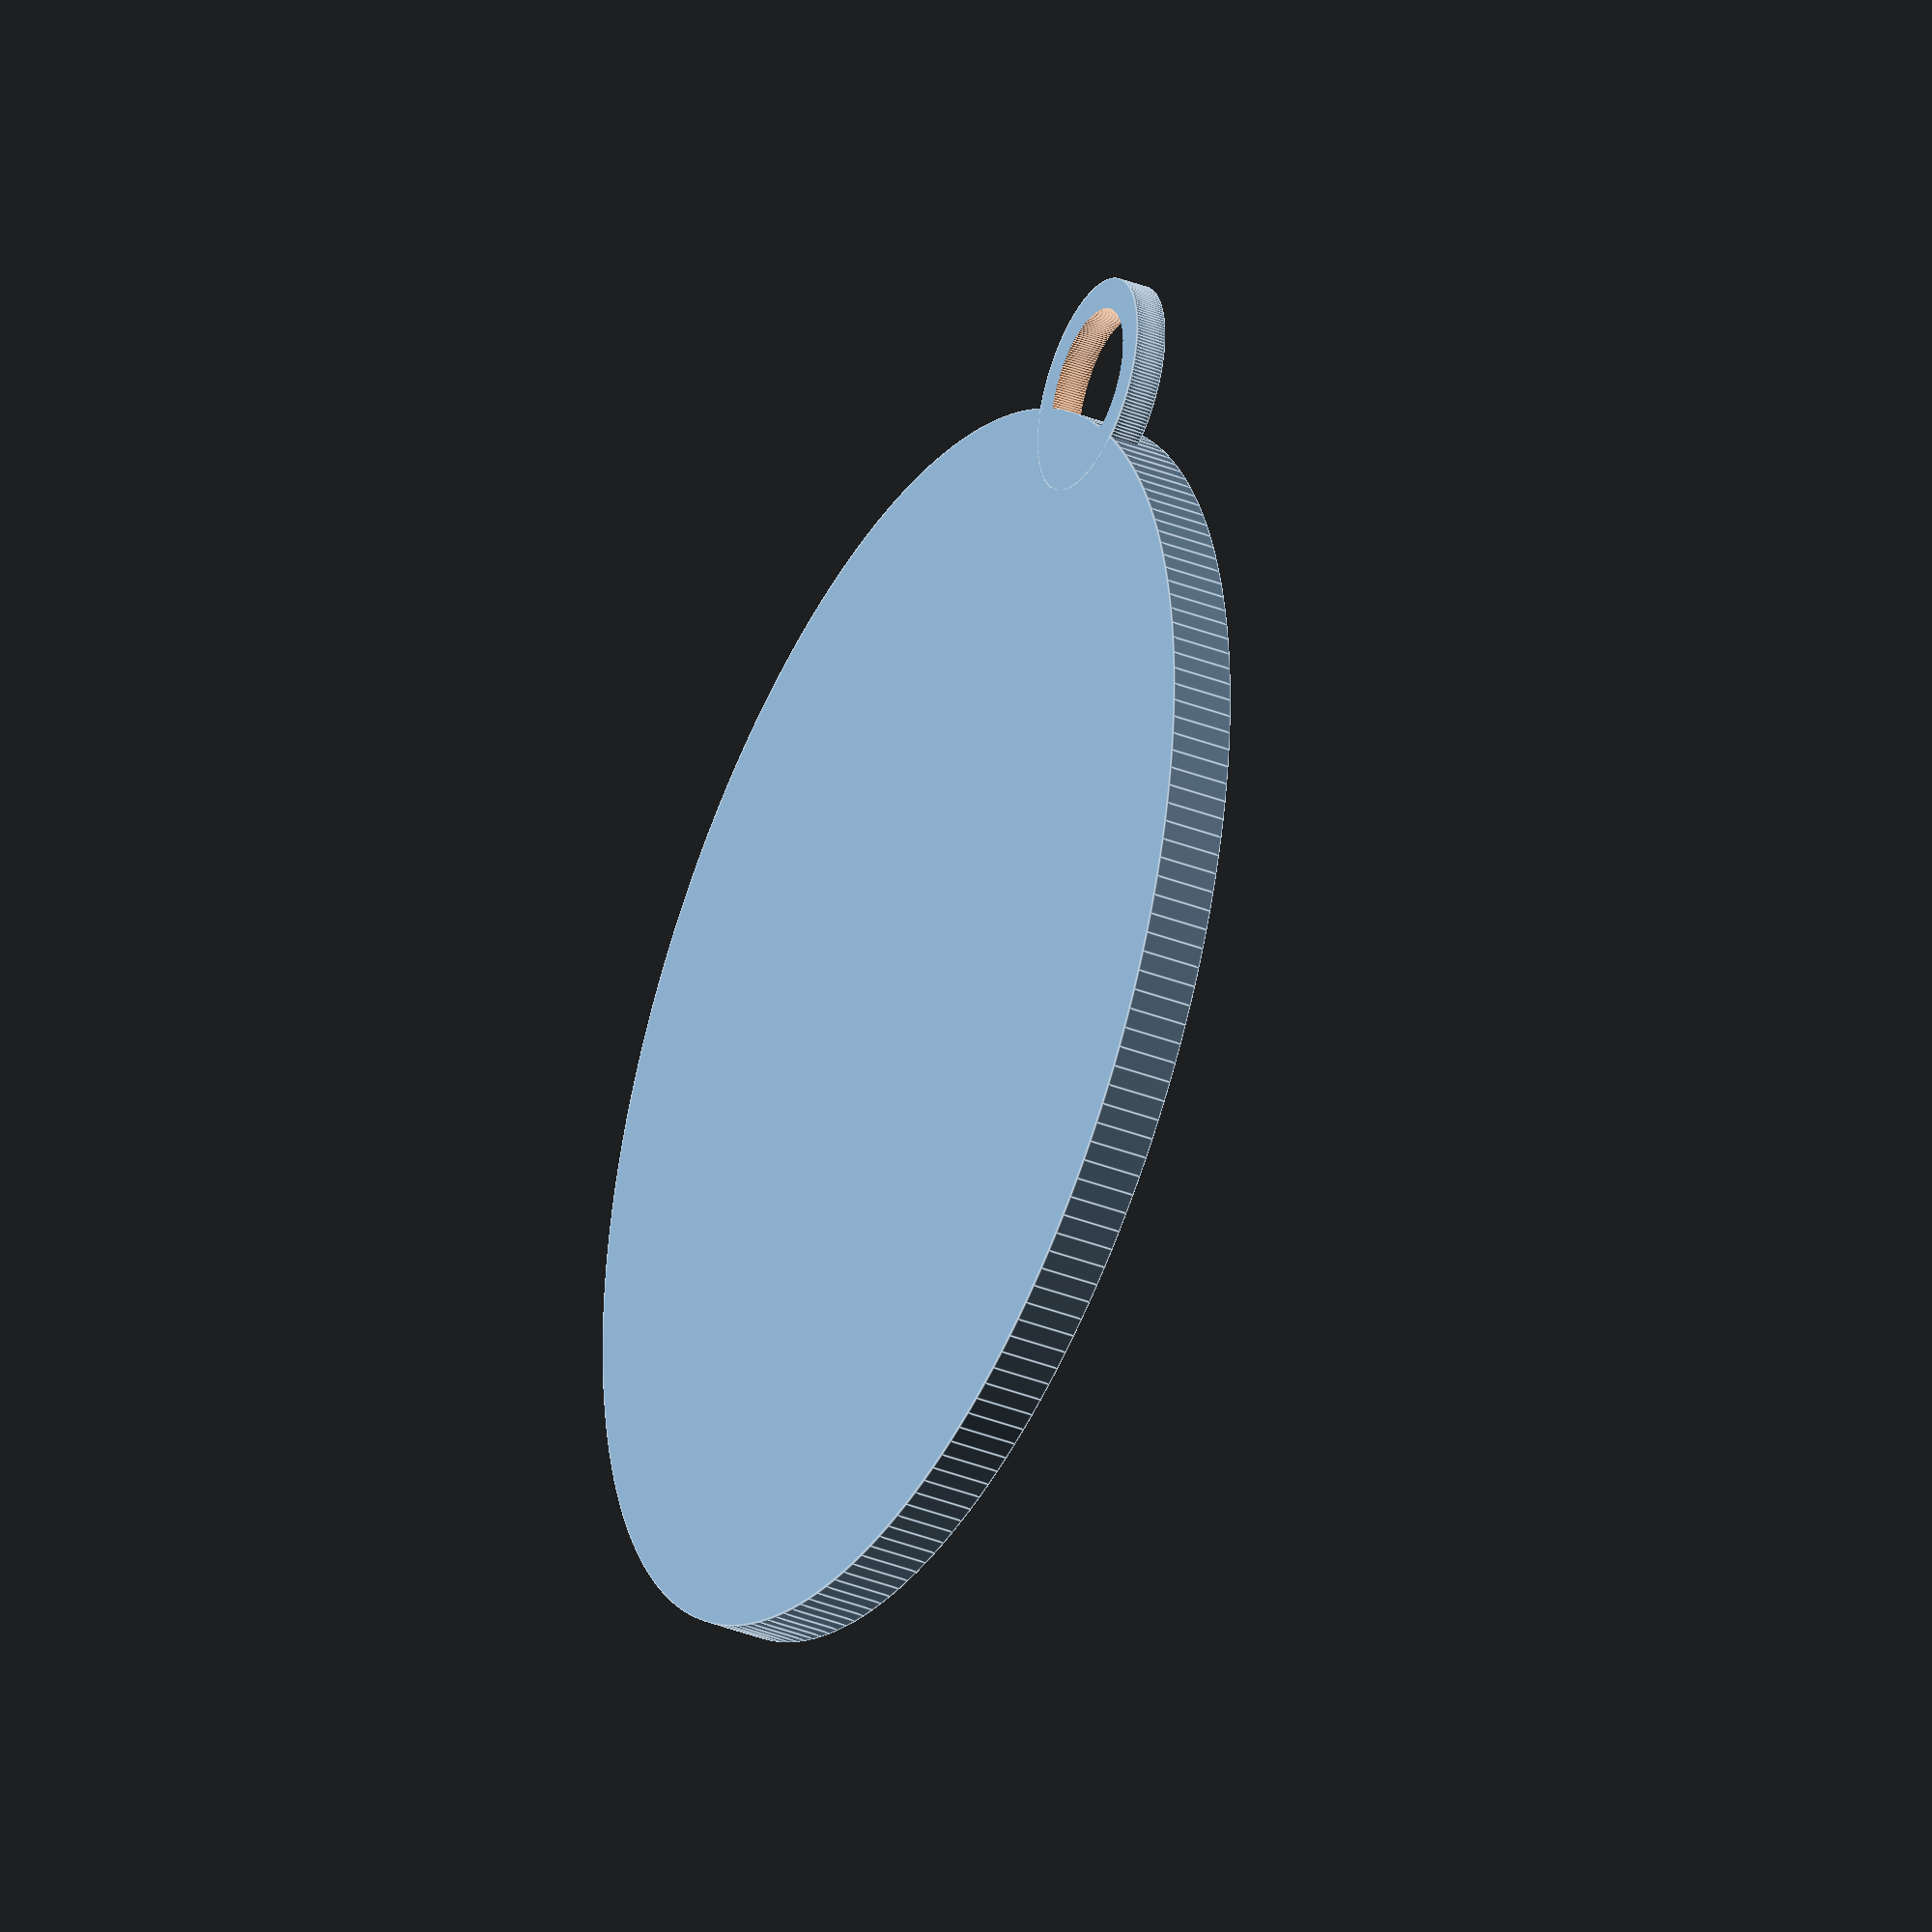
<openscad>
/* [Main] */
//Selection (Circle or Rectangle)
choice="circle";//circle, rectangle
//Pendant Thickness(Height)
PT=2;
//Resolution
$fn = 200;

/* [Circle} */
//Pendant Radius
PR=20;//in mm

/* [Rectangle] */
//Length
L=40;//in mm
//Breadth
B=40;//in mm

/* [Text] */
//Text
print="Pendant";
//Text Size
TS=5;
//https://www.google.com/fonts [eg Liberation Sans:style=Bold Italic]
Font="Comic Sans MS";
//Text Thickness
TT=2; // in mm

/* [Advanced Text] */
// Spacing
space=1;
//Text Twist
t=0;

/* [Text Alignment] */
//Vertical
VA="center";// Eg left, right, center, or any number
//Horizontal
HA="center";//Eg top, center, bottom, baseline, or any number

/* [Keychain/Ring] */
//Height 
height=1;
//Outer Diameter
Outer_Diameter = 7;
//Inner Diameter    
Inner_Diameter = 5;
//X Position Offset
X=0;
//Y Position Offset
Y=0;
//Z Position Offset
Z=0;


//todo cut in pendant 

if(choice=="circle"||choice=="Circle"||choice=="c"){
    cylinder(PT, PR,PR);
    translate([X,PR+1+Y,Z])
    ring();
    }
    
else if(choice=="rectangle"||choice=="Rectangle"||choice=="r"){
    translate([-L/2,-B/2,0,]){
    cube([L,B,PT]);
    translate([L/2+X,B+2+Y,Z])
    ring();
    }
}


//TEXT
translate([0,0,(PT+TT)/2 ]){
linear_extrude(height=TT,twist=t){
scale([1,1,TT]){
text(print,TS,Font,halign=HA ,valign=VA,spacing=space);
    }
}
}






module ring(
        h=height,
        od = Outer_Diameter,
        id = Inner_Diameter,
        de = 0.1
        ) 
{
    difference() {
        cylinder(h=h, r=od/2);
        translate([0, 0, -de])
            cylinder(h=h+2*de, r=id/2);
    }
}
</openscad>
<views>
elev=216.4 azim=138.5 roll=296.9 proj=o view=edges
</views>
